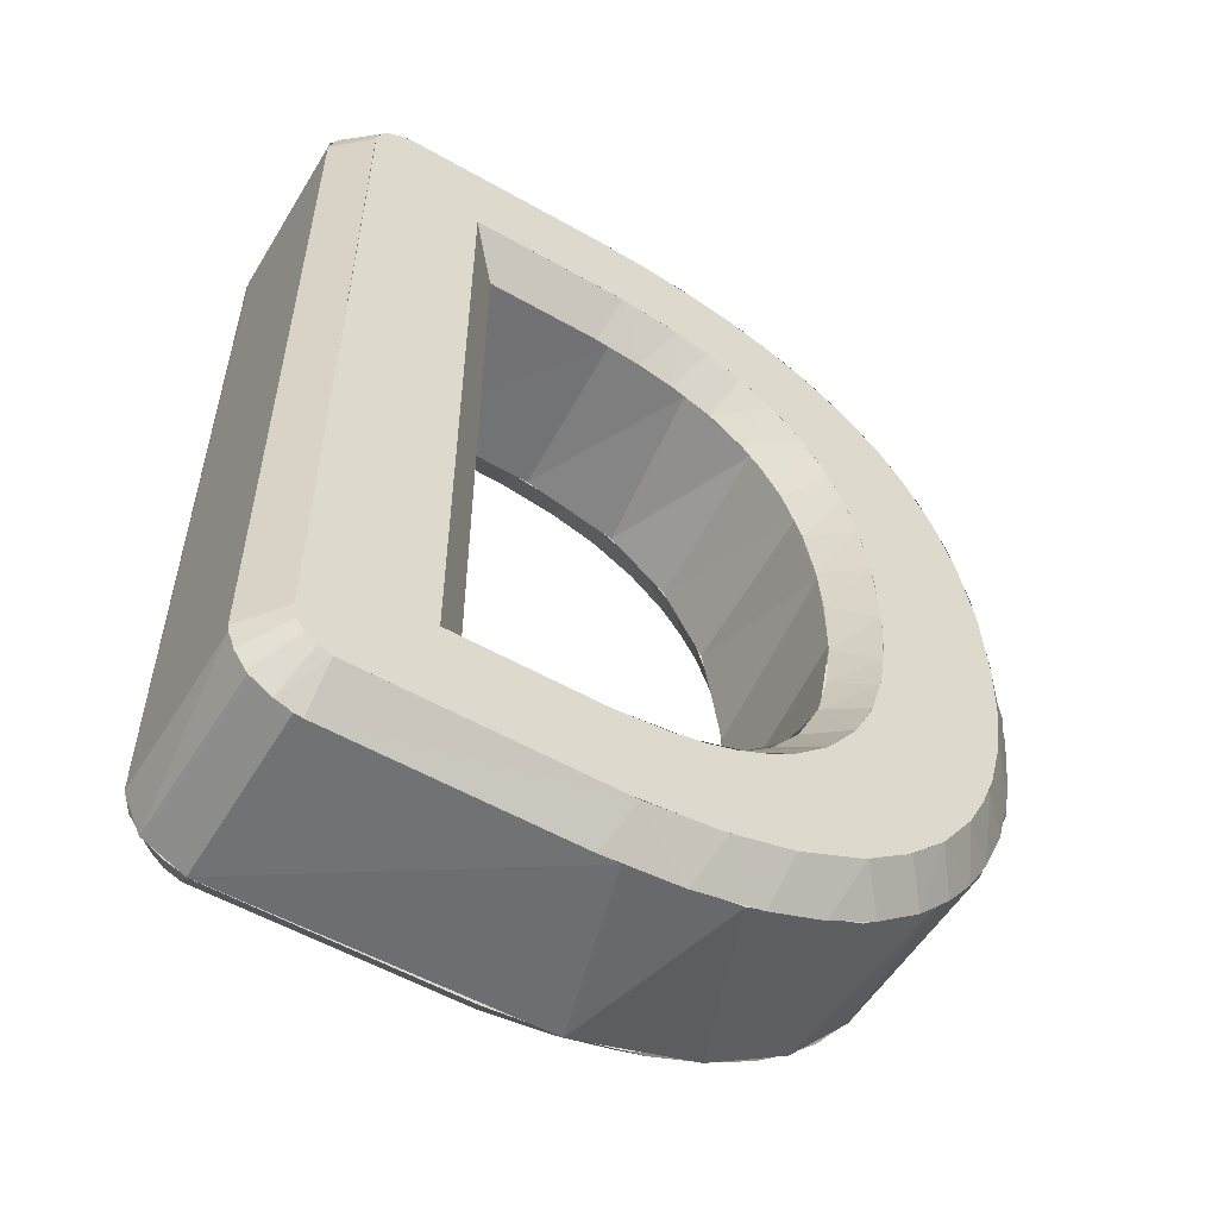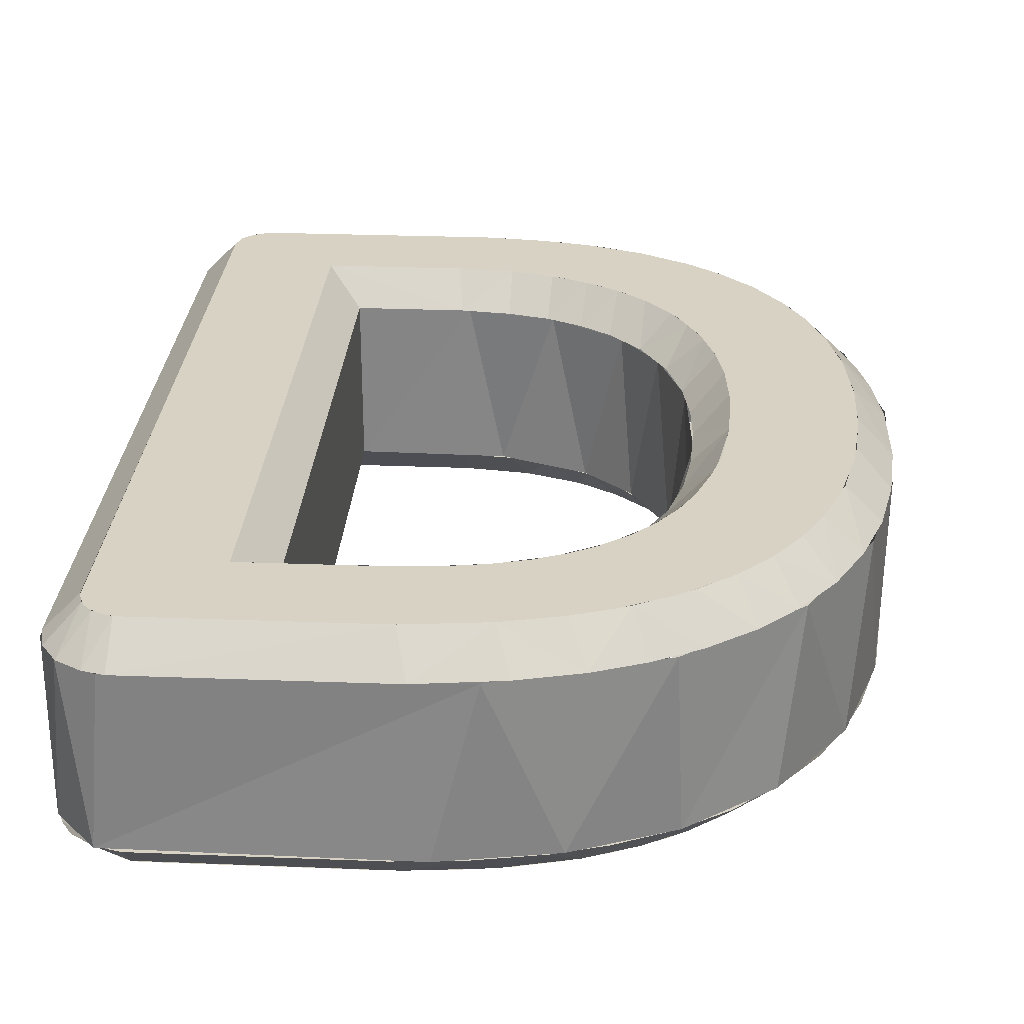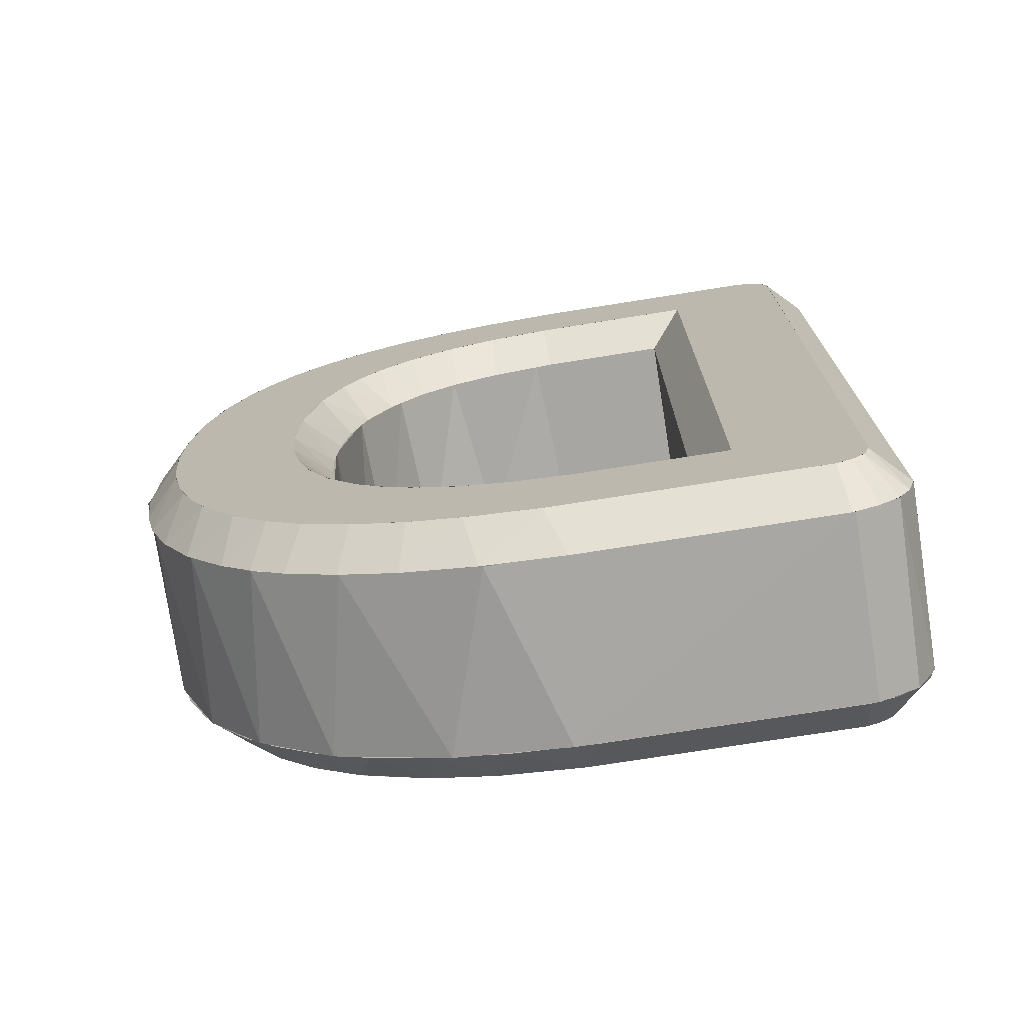
<metadata>
{"format":"obj","ext":"obj","renderer":"f3d","projection":"perspective","resolution":1024,"background":"white","views":[{"elev":-55.4,"azim":-30.9,"up":"+Z"},{"elev":27.7,"azim":3.4,"up":"+Y"},{"elev":-74.0,"azim":-171.0,"up":"+Z"}]}
</metadata>
<code>
o A_Text.017
v -0.1718 0.07 -0.2482
v -0.03078 0.07 -0.2482
v 0.005898 0.07 -0.2444
v -0.1819 0.07 -0.2438
v 0.03617 0.07 -0.2382
v -0.1881 0.07 -0.2372
v 0.06977 0.07 -0.2261
v -0.191 0.07 -0.227
v -0.1907 0.07 0.2294
v -0.125 0.07 -0.1936
v 0.09938 0.07 -0.2095
v 0.1195 0.07 -0.1939
v -0.0434 0.07 -0.1934
v -0.125 0.07 0.1932
v -0.01031 0.07 -0.1902
v 0.1397 0.07 -0.1733
v 0.02044 0.07 -0.1821
v 0.04456 0.07 -0.1702
v 0.06062 0.07 -0.1591
v 0.1564 0.07 -0.1493
v 0.07483 0.07 -0.1462
v 0.1685 0.07 -0.1262
v 0.09195 0.07 -0.1245
v 0.1793 0.07 -0.09684
v 0.106 0.07 -0.09676
v 0.114 0.07 -0.07129
v 0.1874 0.07 -0.06094
v 0.1192 0.07 -0.04377
v 0.191 0.07 -0.02157
v 0.1218 0.07 -0.008041
v 0.1905 0.07 0.01937
v 0.1201 0.07 0.03189
v 0.1857 0.07 0.06306
v 0.1155 0.07 0.0643
v 0.1088 0.07 0.0894
v 0.1761 0.07 0.1015
v 0.1021 0.07 0.1066
v 0.09272 0.07 0.1248
v 0.1654 0.07 0.1287
v 0.08139 0.07 0.1407
v 0.1543 0.07 0.1497
v 0.06829 0.07 0.1546
v 0.139 0.07 0.1716
v 0.05328 0.07 0.1663
v 0.03899 0.07 0.1746
v 0.02068 0.07 0.1824
v 0.1184 0.07 0.1931
v 5e-05 0.07 0.188
v -0.02301 0.07 0.1916
v -0.04743 0.07 0.1932
v 0.0914 0.07 0.2132
v 0.06371 0.07 0.2272
v 0.04095 0.07 0.2354
v -0.1872 0.07 0.2385
v 0.007772 0.07 0.2433
v -0.1831 0.07 0.2428
v -0.1758 0.07 0.247
v -0.03839 0.07 0.2482
v -0.169 0.07 0.2485
v -0.03078 -0.07 -0.2482
v -0.1718 -0.07 -0.2482
v 0.01529 -0.07 -0.243
v -0.1829 -0.07 -0.2432
v -0.1885 -0.07 -0.2363
v 0.05475 -0.07 -0.2323
v -0.191 -0.07 -0.227
v 0.09009 -0.07 -0.2155
v -0.125 -0.07 -0.1936
v -0.1907 -0.07 0.2294
v 0.1168 -0.07 -0.1963
v -0.03933 -0.07 -0.1933
v -0.125 -0.07 0.1932
v -0.01074 -0.07 -0.1901
v 0.1397 -0.07 -0.1733
v 0.009092 -0.07 -0.1856
v 0.02579 -0.07 -0.1797
v 0.04456 -0.07 -0.1702
v 0.06062 -0.07 -0.1591
v 0.1583 -0.07 -0.1462
v 0.07483 -0.07 -0.1462
v 0.08714 -0.07 -0.1312
v 0.1685 -0.07 -0.126
v 0.09613 -0.07 -0.1171
v 0.1769 -0.07 -0.1044
v 0.1071 -0.07 -0.09428
v 0.1851 -0.07 -0.07318
v 0.1154 -0.07 -0.0651
v 0.1899 -0.07 -0.03934
v 0.12 -0.07 -0.03746
v 0.1912 -0.07 -0.001921
v 0.1217 -0.07 -0.008106
v 0.1205 -0.07 0.02824
v 0.1884 -0.07 0.04428
v 0.1155 -0.07 0.0643
v 0.1809 -0.07 0.08503
v 0.1088 -0.07 0.08941
v 0.1021 -0.07 0.1066
v 0.1688 -0.07 0.1215
v 0.09272 -0.07 0.1248
v 0.08139 -0.07 0.1407
v 0.1543 -0.07 0.1497
v 0.06829 -0.07 0.1546
v 0.139 -0.07 0.1716
v 0.05328 -0.07 0.1663
v 0.03899 -0.07 0.1746
v 0.02068 -0.07 0.1824
v 0.1184 -0.07 0.1931
v -0.002953 -0.07 0.1886
v -0.03613 -0.07 0.1929
v 0.0914 -0.07 0.2132
v 0.06371 -0.07 0.2272
v 0.04095 -0.07 0.2354
v -0.1872 -0.07 0.2385
v 0.01615 -0.07 0.2416
v -0.1831 -0.07 0.2428
v -0.01544 -0.07 0.2464
v -0.1758 -0.07 0.247
v -0.0484 -0.07 0.2485
v -0.169 -0.07 0.2485
v 0.1745 -0.06999 -0.112
v 0.2057 -0.05 -0.0729
v 0.186 -0.07 -0.06919
v 0.2109 -0.05 -0.02727
v 0.1902 -0.07 -0.03479
v 0.1912 -0.06998 0.003536
v 0.2105 -0.05001 0.02048
v 0.1865 -0.06999 0.05867
v 0.2046 -0.04999 0.07168
v 0.1761 -0.06999 0.1015
v 0.1936 -0.05001 0.112
v 0.1836 -0.04999 0.1371
v 0.162 -0.06999 0.1362
v 0.1692 -0.04998 0.1638
v 0.1437 -0.06999 0.1656
v 0.1466 -0.04995 0.1936
v 0.124 -0.06998 0.188
v 0.122 -0.05004 0.216
v 0.1008 -0.07001 0.207
v 0.09462 -0.05001 0.2345
v 0.07783 -0.07 0.2206
v 0.06348 -0.05 0.2488
v 0.04888 -0.06999 0.233
v 0.03392 -0.05001 0.2582
v 0.007731 -0.07 0.2434
v -0.003431 -0.05 0.2652
v -0.0384 -0.06999 0.2482
v -0.04269 -0.05001 0.2684
v -0.1722 -0.04999 0.2683
v -0.1731 -0.06995 0.248
v -0.1865 -0.04999 0.2643
v -0.1845 -0.06998 0.2417
v -0.1998 -0.04995 0.2548
v -0.2065 -0.05 0.2449
v -0.1888 -0.06999 0.2354
v -0.2107 -0.04998 0.2313
v -0.1909 -0.06999 0.227
v -0.2107 -0.04999 -0.2313
v -0.191 -0.06999 -0.2259
v -0.1892 -0.06998 -0.2347
v -0.2065 -0.04999 -0.2449
v -0.1998 -0.04995 -0.2548
v -0.1849 -0.06998 -0.2413
v -0.1865 -0.04999 -0.2643
v -0.1785 -0.06999 -0.2456
v -0.1711 -0.06999 -0.2483
v -0.1722 -0.04999 -0.2683
v -0.03511 -0.05001 -0.2683
v -0.02564 -0.06998 -0.248
v 0.009504 -0.04999 -0.2643
v 0.0194 -0.06999 -0.2421
v 0.04976 -0.04998 -0.255
v 0.05472 -0.07 -0.2323
v 0.08193 -0.05004 -0.2424
v 0.09339 -0.06997 -0.2136
v 0.1105 -0.04999 -0.2262
v 0.1358 -0.04995 -0.2063
v 0.1195 -0.07002 -0.1939
v 0.1397 -0.06999 -0.1733
v 0.1549 -0.05003 -0.1859
v 0.1692 -0.04995 -0.1666
v 0.1583 -0.06999 -0.1461
v 0.1814 -0.04998 -0.1455
v 0.1946 -0.05 -0.1148
v 0.2016 -0.05 -0.09353
v 0.211 0.05 -0.03974
v 0.2124 -0.05 -0.0049
v 0.208 0.05 0.05045
v 0.2032 -0.05 0.0776
v 0.1931 0.05 0.1157
v 0.1835 -0.05 0.1396
v 0.1562 0.05 0.1841
v 0.146 -0.05 0.1948
v 0.09317 0.05 0.2365
v 0.09763 -0.05 0.2334
v 0.04168 -0.05 0.2564
v 0.001909 0.05 0.2658
v -0.02269 -0.05 0.2677
v -0.1768 0.05 0.2679
v -0.1863 -0.05 0.2657
v -0.1987 0.05 0.2566
v -0.2098 -0.05 0.2386
v -0.2102 0.05 0.2355
v -0.2106 0.05 -0.2327
v -0.2102 -0.05 -0.2355
v -0.1999 0.05 -0.2558
v -0.1987 -0.05 -0.2566
v -0.1768 -0.05 -0.2679
v -0.1762 0.05 -0.2679
v 0.00723 0.05 -0.266
v -0.02305 -0.05 -0.2679
v 0.03911 -0.05 -0.2585
v 0.08084 0.05 -0.2432
v 0.1022 -0.05 -0.2324
v 0.1292 0.05 -0.2129
v 0.1452 -0.05 -0.1972
v 0.1665 0.05 -0.1712
v 0.1766 -0.05 -0.1557
v 0.193 0.05 -0.1206
v 0.1757 0.07001 -0.1082
v 0.1985 0.05 -0.1026
v 0.186 0.07 -0.06919
v 0.2056 0.05 -0.07258
v 0.2103 0.05 -0.03661
v 0.1909 0.07 -0.02621
v 0.2109 0.05001 0.01523
v 0.1907 0.06999 0.01407
v 0.1878 0.07 0.04884
v 0.2068 0.05 0.05628
v 0.1787 0.06999 0.09367
v 0.1991 0.04997 0.09466
v 0.1871 0.05 0.1291
v 0.1654 0.07003 0.1286
v 0.1715 0.05 0.1603
v 0.1543 0.06997 0.1496
v 0.139 0.07 0.1716
v 0.1519 0.04995 0.1873
v 0.1211 0.06997 0.1906
v 0.1317 0.04999 0.2081
v 0.1008 0.07001 0.207
v 0.1053 0.04999 0.228
v 0.07108 0.06999 0.2241
v 0.07943 0.05 0.2421
v 0.05109 0.05 0.2532
v 0.0409 0.07001 0.2354
v 0.007731 0.07 0.2434
v 0.0157 0.05 0.2621
v -0.03205 0.05001 0.2681
v -0.0384 0.06999 0.2482
v -0.1711 0.06999 0.2483
v -0.1722 0.04998 0.2683
v -0.1842 0.04999 0.2652
v -0.1822 0.06995 0.2436
v -0.1984 0.04995 0.2564
v -0.1885 0.06998 0.2363
v -0.2072 0.04998 0.2435
v -0.1909 0.06999 0.227
v -0.2109 0.05 0.2294
v -0.1907 0.06997 -0.2294
v -0.2107 0.04998 -0.2313
v -0.2065 0.04999 -0.2449
v -0.1867 0.06998 -0.2392
v -0.1998 0.04995 -0.2548
v -0.1808 0.07 -0.2444
v -0.1888 0.05 -0.263
v -0.1718 0.06999 -0.2482
v -0.1746 0.04996 -0.2681
v -0.02562 0.06998 -0.248
v -0.03511 0.05001 -0.2683
v 0.009504 0.04999 -0.2643
v 0.01482 0.07 -0.2429
v 0.04387 0.07001 -0.2359
v 0.04981 0.04999 -0.255
v 0.0733 0.06997 -0.2243
v 0.08194 0.05003 -0.2424
v 0.09936 0.06998 -0.2096
v 0.1105 0.04999 -0.2262
v 0.1195 0.07003 -0.1939
v 0.1296 0.05004 -0.2115
v 0.147 0.05 -0.1951
v 0.1397 0.06999 -0.1733
v 0.1693 0.04997 -0.1667
v 0.1602 0.07 -0.1431
v 0.1868 0.04998 -0.1344
v 0.09241 -0.05 0.07512
v 0.1141 -0.07001 0.07096
v 0.09862 -0.05 0.04392
v 0.1194 -0.07 0.03943
v 0.1012 -0.05001 0.01535
v 0.1219 -0.06999 -0.00413
v 0.1012 -0.05 -0.02357
v 0.1192 -0.07 -0.0438
v 0.09701 -0.05 -0.0552
v 0.1147 -0.07 -0.06805
v 0.09 -0.05001 -0.08251
v 0.108 -0.07 -0.09148
v 0.07643 -0.05001 -0.1117
v 0.09619 -0.07002 -0.1172
v 0.07851 -0.07001 -0.1424
v 0.06034 -0.04998 -0.1324
v 0.04069 -0.05002 -0.1492
v 0.05846 -0.07 -0.1608
v 0.03387 -0.07001 -0.1762
v 0.01337 -0.05001 -0.1633
v 0.00014 -0.07001 -0.1882
v -0.01087 -0.05001 -0.1699
v -0.04045 -0.05001 -0.1733
v -0.03931 -0.06999 -0.1933
v -0.105 -0.05 -0.1736
v -0.125 -0.07 -0.1936
v -0.105 -0.05 0.1732
v -0.125 -0.07 0.1932
v -0.03739 -0.05001 0.1729
v -0.03231 -0.06999 0.1927
v -0.009861 -0.05 0.1695
v 0.003338 -0.07 0.1873
v 0.01179 -0.05001 0.1643
v 0.02328 -0.07 0.1814
v 0.03642 -0.05001 0.1535
v 0.04407 -0.07001 0.1721
v 0.06413 -0.07003 0.1582
v 0.05654 -0.04999 0.1383
v 0.08322 -0.07001 0.1389
v 0.06885 -0.05 0.1243
v 0.08059 -0.05 0.1058
v 0.09833 -0.07002 0.1148
v 0.1067 -0.07001 0.09535
v 0.0909 0.05 0.08288
v 0.09935 -0.05 0.04002
v 0.1017 0.05 0.01314
v 0.1017 -0.05 -0.01872
v 0.09767 0.05 -0.05586
v 0.09087 -0.05 -0.08263
v 0.08161 0.05 -0.1025
v 0.06762 -0.05 -0.1243
v 0.05944 0.05 -0.134
v 0.03827 -0.05 -0.1513
v 0.01655 0.05 -0.1631
v -0.01503 -0.05 -0.1717
v -0.03574 0.05 -0.1731
v -0.105 0.05 -0.1736
v -0.105 -0.05 -0.1736
v -0.105 0.05 0.1732
v -0.105 -0.05 0.1732
v -0.02414 0.05 0.1722
v -0.02938 -0.05 0.1725
v 0.02031 -0.05 0.1619
v 0.03231 0.05 0.1568
v 0.06244 -0.05 0.1337
v 0.06715 0.05 0.1272
v 0.08851 -0.05 0.08839
v 0.1126 0.07001 0.07767
v 0.09592 0.05001 0.06024
v 0.1206 0.06999 0.0287
v 0.1002 0.05 0.03001
v 0.1017 0.05001 -0.0043
v 0.1215 0.07 -0.01493
v 0.1004 0.05 -0.03224
v 0.1192 0.07 -0.0438
v 0.09592 0.05001 -0.06107
v 0.1147 0.07 -0.06805
v 0.108 0.07 -0.09148
v 0.08648 0.05 -0.0918
v 0.09879 0.06999 -0.1123
v 0.07102 0.05002 -0.1198
v 0.08871 0.07001 -0.1289
v 0.07296 0.07004 -0.1481
v 0.05191 0.05 -0.1405
v 0.05622 0.07 -0.1624
v 0.03427 0.05 -0.153
v 0.0369 0.07001 -0.1746
v 0.01339 0.05001 -0.1633
v 0.01512 0.07004 -0.1837
v -0.01033 0.07001 -0.1902
v -0.01087 0.05001 -0.1699
v -0.04045 0.05001 -0.1733
v -0.04339 0.06999 -0.1934
v -0.125 0.07 -0.1936
v -0.105 0.05 -0.1736
v -0.125 0.07 0.1932
v -0.105 0.05 0.1732
v -0.03231 0.06999 0.1927
v -0.03381 0.05002 0.1727
v 0.003338 0.07 0.1873
v 0.00444 0.05 0.1666
v 0.03155 0.07002 0.1784
v 0.03008 0.05001 0.1568
v 0.05784 0.07 0.1632
v 0.05329 0.05001 0.1416
v 0.07788 0.07001 0.145
v 0.07309 0.04999 0.1187
v 0.09115 0.06999 0.1272
v 0.1009 0.07001 0.1095
v 0.08704 0.05 0.09134
f 1 3 2
f 4 3 1
f 4 5 3
f 6 5 4
f 6 7 5
f 8 7 6
f 9 10 8
f 10 7 8
f 10 11 7
f 10 12 11
f 10 13 12
f 9 14 10
f 15 12 13
f 15 16 12
f 17 16 15
f 18 16 17
f 19 16 18
f 19 20 16
f 21 20 19
f 21 22 20
f 23 22 21
f 23 24 22
f 25 24 23
f 26 24 25
f 26 27 24
f 28 27 26
f 28 29 27
f 30 29 28
f 30 31 29
f 32 31 30
f 32 33 31
f 34 33 32
f 35 33 34
f 35 36 33
f 37 36 35
f 38 36 37
f 38 39 36
f 40 39 38
f 40 41 39
f 42 41 40
f 42 43 41
f 44 43 42
f 45 43 44
f 46 43 45
f 46 47 43
f 48 47 46
f 49 47 48
f 50 47 49
f 9 50 14
f 9 47 50
f 9 51 47
f 9 52 51
f 9 53 52
f 54 53 9
f 54 55 53
f 56 55 54
f 57 55 56
f 57 58 55
f 59 58 57
f 62 61 60
f 62 63 61
f 62 64 63
f 65 64 62
f 65 66 64
f 67 66 65
f 68 69 66
f 67 68 66
f 70 68 67
f 71 68 70
f 72 69 68
f 70 73 71
f 74 73 70
f 74 75 73
f 74 76 75
f 74 77 76
f 74 78 77
f 79 78 74
f 79 80 78
f 79 81 80
f 82 81 79
f 82 83 81
f 84 83 82
f 84 85 83
f 86 85 84
f 86 87 85
f 88 87 86
f 88 89 87
f 90 89 88
f 90 91 89
f 90 92 91
f 93 92 90
f 93 94 92
f 95 94 93
f 95 96 94
f 95 97 96
f 98 97 95
f 98 99 97
f 98 100 99
f 101 100 98
f 101 102 100
f 103 102 101
f 103 104 102
f 103 105 104
f 103 106 105
f 107 106 103
f 107 108 106
f 107 109 108
f 109 69 72
f 107 69 109
f 110 69 107
f 111 69 110
f 112 69 111
f 112 113 69
f 114 113 112
f 114 115 113
f 116 115 114
f 116 117 115
f 118 117 116
f 118 119 117
f 183 121 122 120
f 121 123 124 122
f 129 130 131 132
f 123 125 124
f 126 128 127
f 128 130 129
f 139 141 142 140
f 131 133 132
f 133 135 134
f 137 138 136
f 139 140 138
f 146 147 148 149
f 143 144 142
f 145 146 144
f 152 153 154 151
f 150 151 149
f 150 152 151
f 155 157 158 156
f 155 156 154
f 159 160 161 162
f 157 160 159
f 166 167 168 165
f 163 166 165
f 174 175 176 177
f 167 169 168
f 169 171 170
f 173 175 174
f 191 193 194 192
f 176 178 177
f 180 181 178
f 182 120 181
f 185 186 184
f 187 188 186
f 189 190 188
f 191 192 190
f 196 198 199 197
f 193 195 194
f 196 197 195
f 202 203 204 201
f 200 201 199
f 208 209 210 207
f 205 206 204
f 205 207 206
f 227 229 230 228
f 209 211 210
f 212 213 211
f 214 215 213
f 216 217 215
f 218 184 217
f 219 221 220
f 221 224 223
f 224 226 225
f 227 228 225
f 236 235 237 238
f 232 233 231
f 235 236 233
f 243 244 245 246
f 237 239 238
f 239 241 240
f 241 244 243
f 248 249 250 247
f 245 248 247
f 255 254 256 257
f 249 252 251
f 252 254 253
f 256 258 259 257
f 266 265 267 268
f 258 260 259
f 261 262 260
f 261 263 262
f 265 266 264
f 270 271 272 269
f 267 269 268
f 272 271 273 274
f 273 275 276 274
f 275 277 278 276
f 294 296 297 295
f 277 280 279
f 280 282 281
f 282 219 283
f 284 286 285
f 286 288 287
f 290 291 289
f 292 293 291
f 294 295 293
f 298 299 300 301
f 304 305 306 307
f 300 303 302
f 303 305 304
f 306 308 309 307
f 308 310 311 309
f 311 310 312 313
f 316 318 319 317
f 314 315 313
f 316 317 315
f 339 340 341 338
f 318 320 319
f 321 323 322
f 323 324 322
f 324 284 326
f 327 328 350
f 329 330 328
f 331 332 330
f 333 334 332
f 335 336 334
f 337 338 336
f 340 342 343 341
f 342 344 345 343
f 349 327 350 348
f 344 346 345
f 347 348 346
f 372 373 374 371
f 351 352 393
f 353 354 352
f 353 355 354
f 353 356 355
f 356 358 357
f 358 360 359
f 360 361 359
f 361 363 362
f 363 365 364
f 365 366 364
f 368 369 367
f 370 371 369
f 370 372 371
f 375 376 377 378
f 373 375 374
f 377 379 380 378
f 379 381 382 380
f 382 381 383 384
f 383 385 384
f 385 387 386
f 389 390 388
f 392 393 390
f 123 126 125
f 125 126 127
f 127 128 129
f 132 133 134
f 134 135 136
f 135 137 136
f 137 139 138
f 141 143 142
f 143 145 144
f 145 147 146
f 148 150 149
f 153 155 154
f 158 157 159
f 161 163 162
f 162 163 164
f 164 163 165
f 168 169 170
f 170 171 172
f 171 173 172
f 172 173 174
f 176 179 178
f 179 180 178
f 180 182 181
f 182 183 120
f 218 185 184
f 185 187 186
f 187 189 188
f 189 191 190
f 193 196 195
f 198 200 199
f 200 202 201
f 203 205 204
f 205 208 207
f 209 212 211
f 212 214 213
f 214 216 215
f 216 218 217
f 220 221 222
f 222 221 223
f 223 224 225
f 226 227 225
f 230 229 231
f 229 232 231
f 232 234 233
f 234 235 233
f 238 239 240
f 240 241 242
f 242 241 243
f 246 245 247
f 250 249 251
f 251 252 253
f 253 254 255
f 258 261 260
f 262 263 264
f 263 265 264
f 267 270 269
f 278 277 279
f 279 280 281
f 281 282 283
f 283 219 220
f 285 286 287
f 287 288 289
f 288 290 289
f 290 292 291
f 292 294 293
f 297 296 298
f 296 299 298
f 301 300 302
f 302 303 304
f 312 314 313
f 314 316 315
f 318 321 320
f 320 321 322
f 322 324 325
f 325 324 326
f 326 284 285
f 327 329 328
f 329 331 330
f 331 333 332
f 333 335 334
f 335 337 336
f 337 339 338
f 344 347 346
f 347 349 348
f 351 353 352
f 355 356 357
f 357 358 359
f 359 361 362
f 362 363 364
f 364 366 367
f 366 368 367
f 368 370 369
f 373 376 375
f 384 385 386
f 386 387 388
f 387 389 388
f 389 391 390
f 391 392 390
f 392 351 393

</code>
